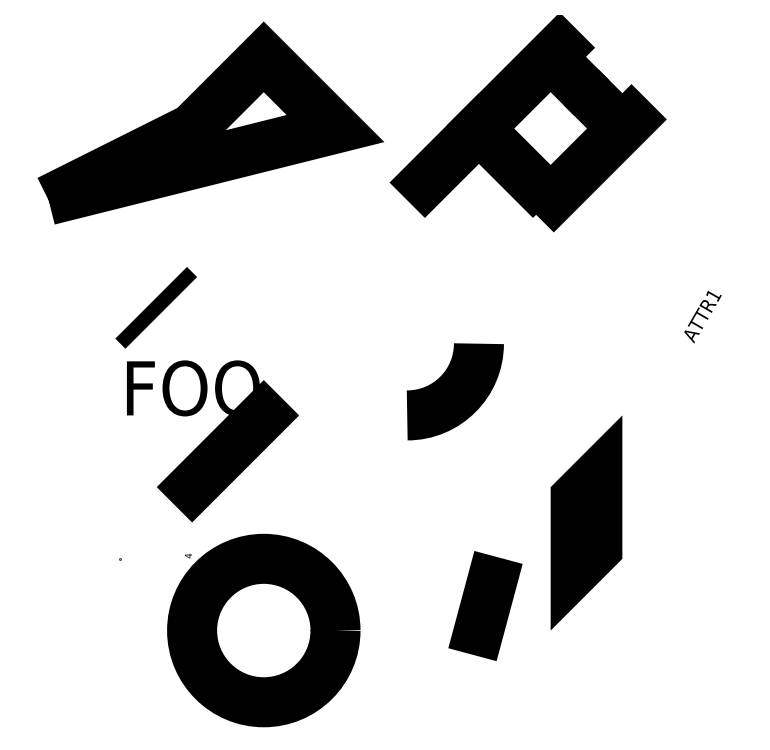
<metadata>
{"format":"dxf","ext":"dxf","renderer":"ezdxf+matplotlib","layout":"modelspace","background":"white","min_lineweight":24,"dpi":150}
</metadata>
<code>
0
SECTION
2
ENTITIES
0
POINT
8
0
10
1
20
2
0
LINE
8
0
10
2
20
3
11
3
21
4
0
ARC
8
0
10
5
20
5
40
1
50
270
51
0
0
CIRCLE
8
0
10
3
20
1
40
1
0
TEXT
8
0
10
1
20
4
40
0.75
1
FOO
72
     3
11
3
21
4
0
TRACE
8
0
10
0.9293
20
5.071
11
1.071
21
4.929
12
1.929
22
6.071
13
2.071
23
5.929
0
INSERT
8
0
2
BLOCK1
10
6
20
1
41
0.5
42
0.5
50
30
43
0.5
0
SHAPE
8
0
10
6
20
6
40
1
2
DIODE
50
30
0
SOLID
8
0
10
7
20
1
11
8
21
2
12
7
22
3
13
8
23
4
0
ATTDEF
8
0
10
9
20
5
40
0.2
1
3
3
PROMPT
2
ATTR1
70
     0
50
60
0
INSERT
8
0
66
     1
2
BLOCK2
10
2
20
2
41
0.5
42
0.5
50
30
43
0.5
0
ATTRIB
8
0
10
2
20
2
40
0.1
1
4
2
ATTR2
70
     0
50
90
0
SEQEND
8
0
0
POLYLINE
8
0
66
     1
0
VERTEX
8
0
10
5
20
7
0
VERTEX
8
0
10
6
20
8
0
VERTEX
8
0
10
7
20
7
0
SEQEND
8
0
0
DIMENSION
8
0
2
*D2
10
8
20
8
11
7.5
21
8.5
70
     1
1

13
6
23
8
14
7
24
7
0
3DLINE
8
0
10
5
20
9
11
6
21
10
31
1
0
3DFACE
8
0
10
0
20
7
11
4
21
8
12
3
22
9
13
2
23
8
0
ENDSEC
0
EOF

</code>
